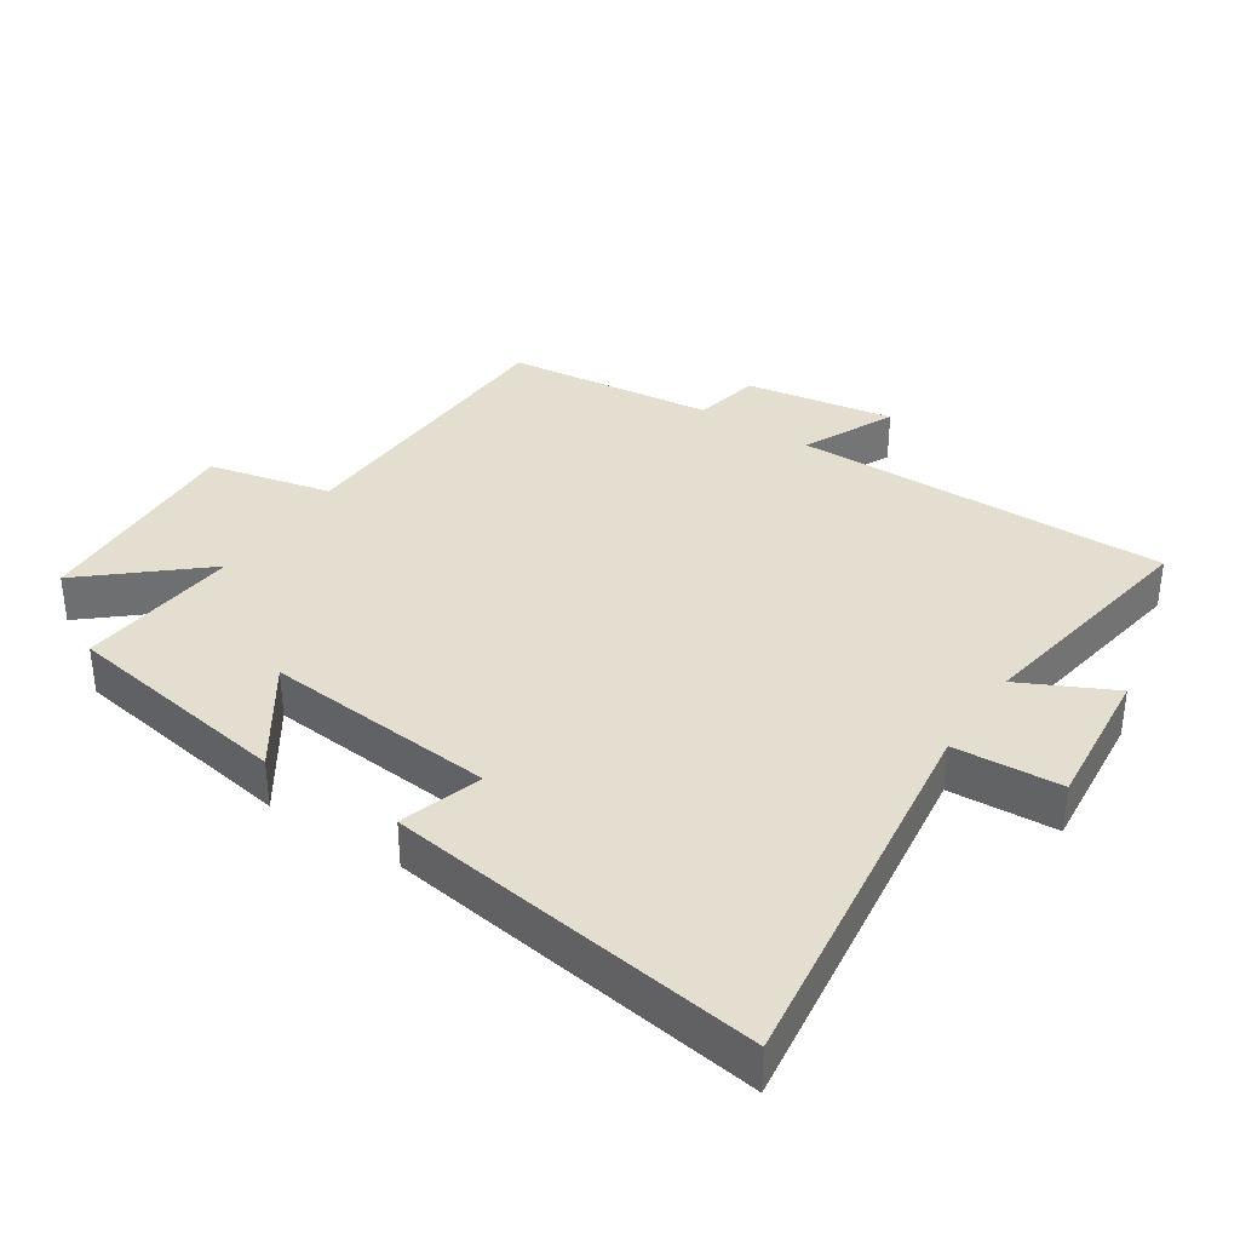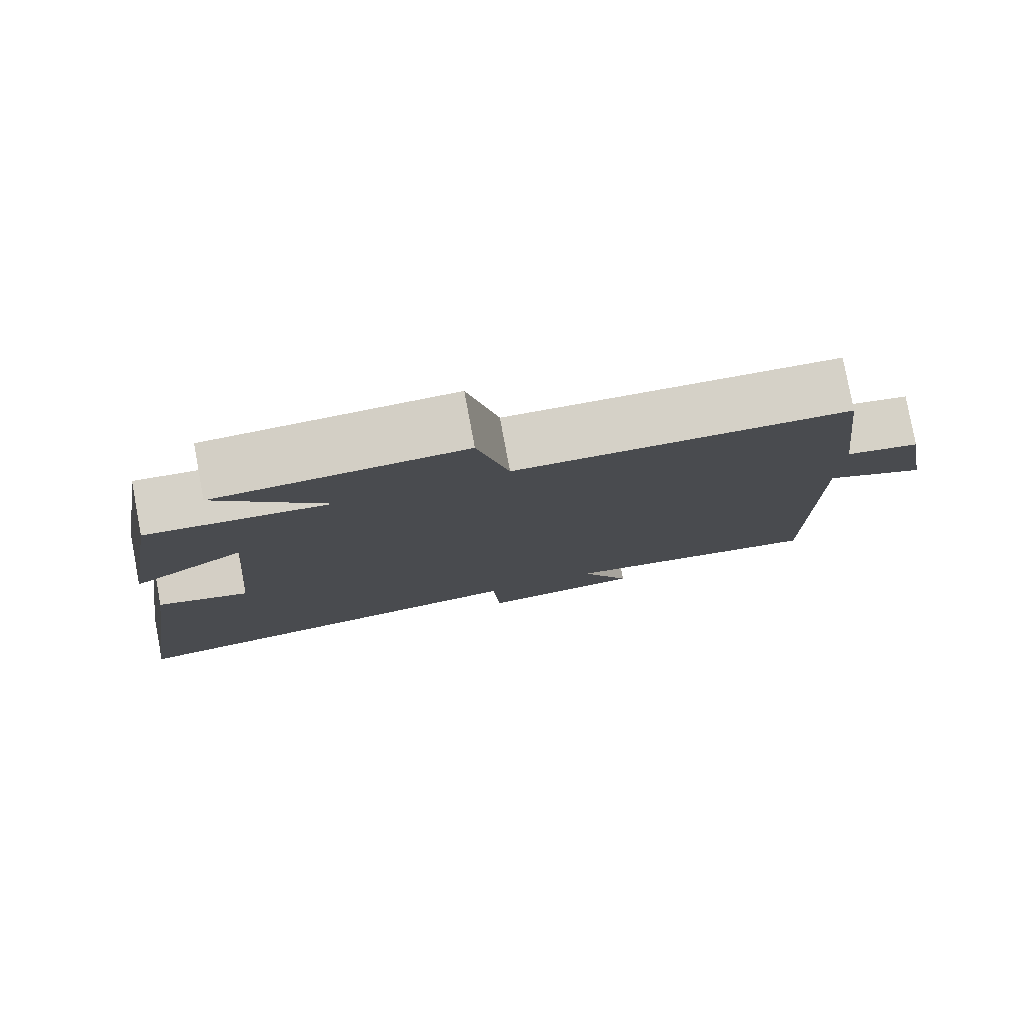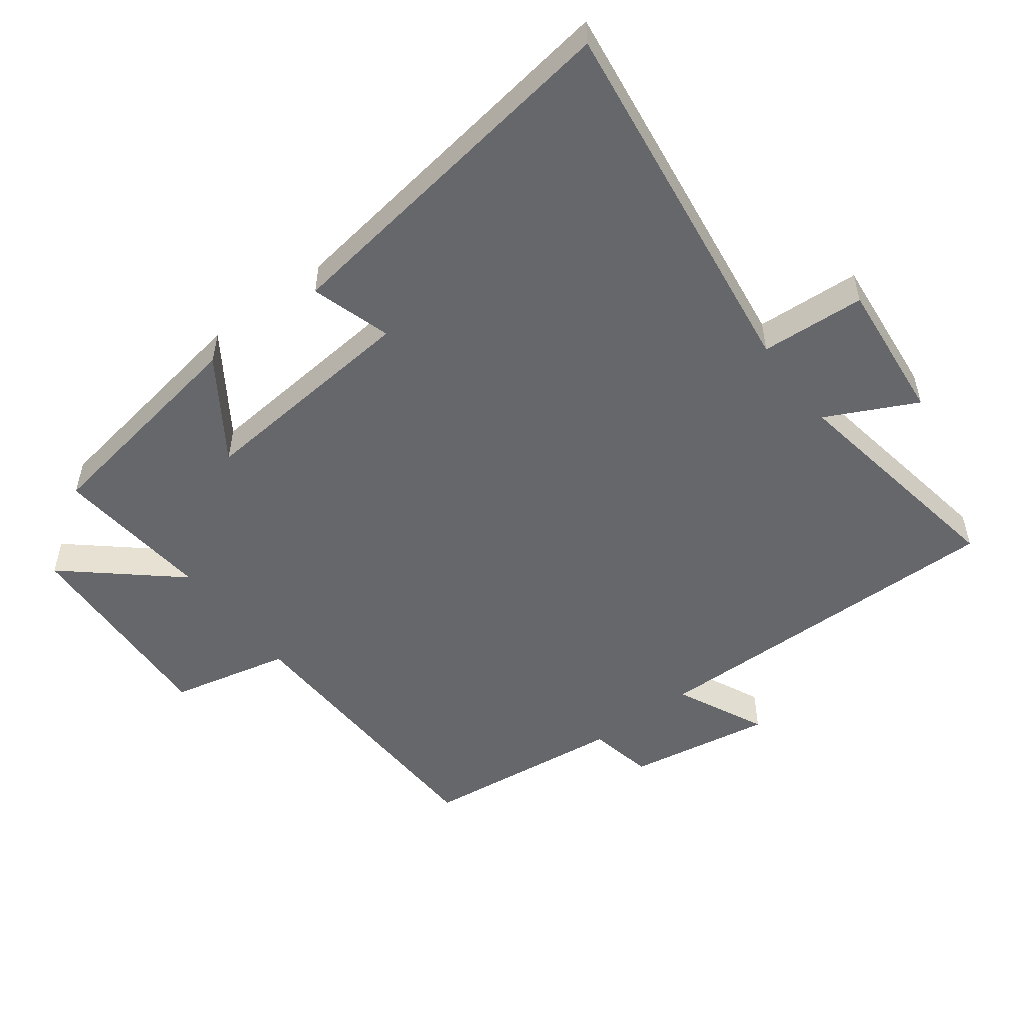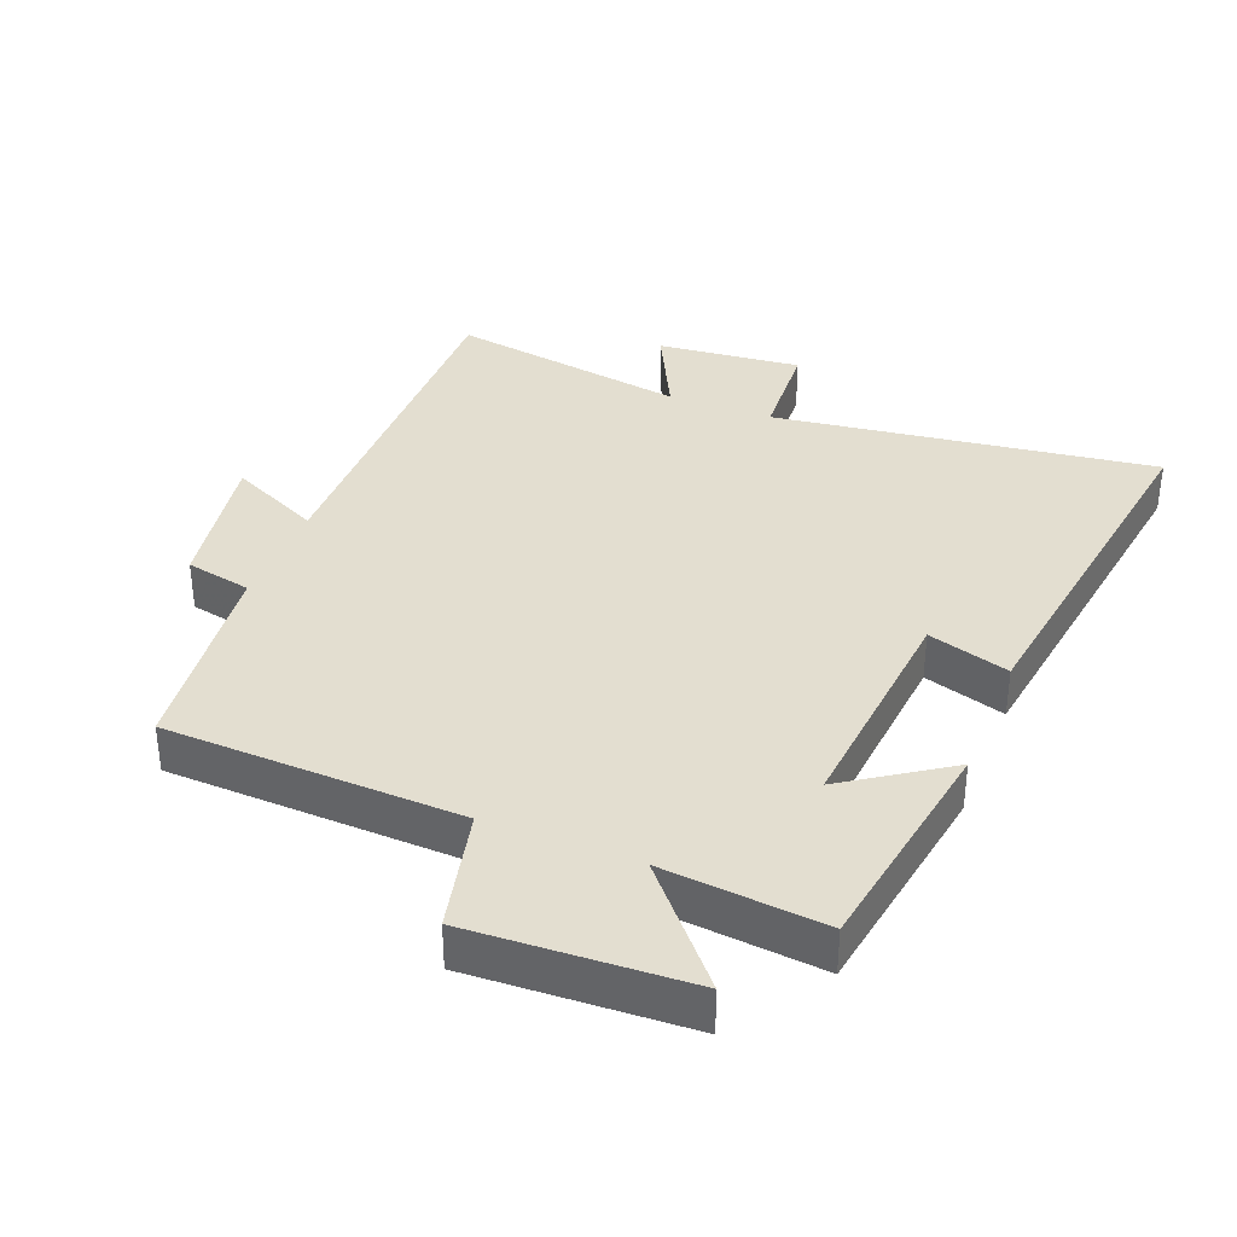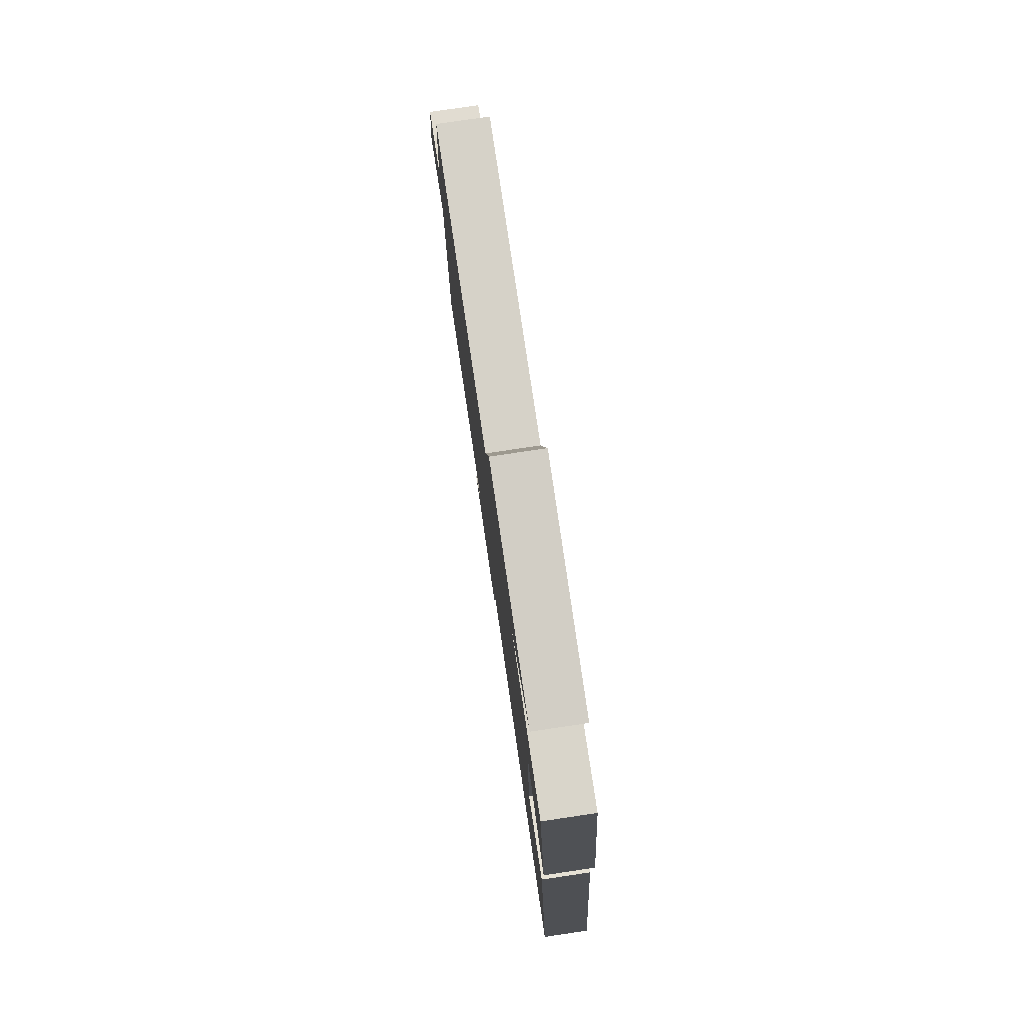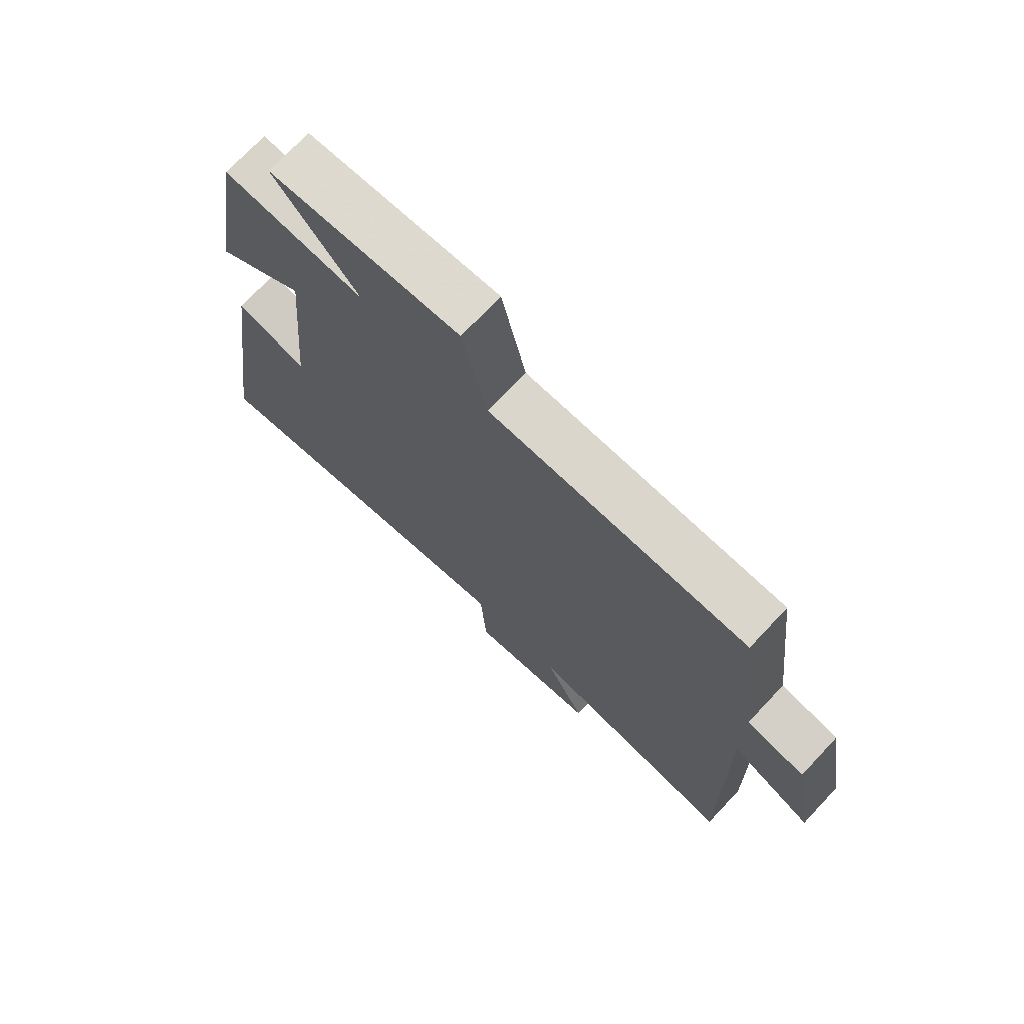
<metadata>
{"format":"obj","ext":"obj","renderer":"f3d","projection":"perspective","resolution":1024,"background":"white","views":[{"elev":35.8,"azim":123.6,"up":"+Y"},{"elev":79.8,"azim":169.4,"up":"+Z"},{"elev":-52.2,"azim":127.1,"up":"+Y"},{"elev":35.8,"azim":21.7,"up":"+Y"},{"elev":79.7,"azim":81.6,"up":"+Z"},{"elev":72.6,"azim":-136.7,"up":"+Z"}]}
</metadata>
<code>
v 0.579 0.07 -0.578
v 0.009 0.07 -0.5
v -0.001 0.07 -0.659
v -0.217 0.07 -0.637
v -0.149 0.07 -0.5
v -0.507 0.07 -0.558
v -0.5 0.07 0
v -0.637 0.07 -0.064
v -0.599 0.07 0.156
v -0.5 0.07 0.176
v -0.463 0.07 0.485
v -0.02 0.07 0.5
v 0.022 0.07 0.682
v 0.348 0.07 0.666
v 0.204 0.07 0.5
v 0.445 0.07 0.523
v 0.5 0.07 0.182
v 0.348 0.07 0.285
v 0.378 0.07 -0.059
v 0.5 0.07 -0.022
v 0.579 0 -0.578
v 0.009 0 -0.5
v -0.001 0 -0.659
v -0.217 0 -0.637
v -0.149 0 -0.5
v -0.507 0 -0.558
v -0.5 0 0
v -0.637 0 -0.064
v -0.599 0 0.156
v -0.5 0 0.176
v -0.463 0 0.485
v -0.02 0 0.5
v 0.022 0 0.682
v 0.348 0 0.666
v 0.204 0 0.5
v 0.445 0 0.523
v 0.5 0 0.182
v 0.348 0 0.285
v 0.378 0 -0.059
v 0.5 0 -0.022
f 19 20 1 2
f 18 19 2
f 15 16 17 18
f 15 18 2
f 12 13 14 15
f 12 15 2
f 11 12 2
f 10 11 2
f 7 8 9 10
f 7 10 2 3
f 5 6 7
f 5 7 3
f 3 4 5
f 22 21 40 39
f 22 39 38
f 38 37 36 35
f 22 38 35
f 35 34 33 32
f 22 35 32
f 22 32 31
f 22 31 30
f 30 29 28 27
f 23 22 30 27
f 27 26 25
f 23 27 25
f 25 24 23
f 1 21 22 2
f 2 22 23 3
f 3 23 24 4
f 4 24 25 5
f 5 25 26 6
f 6 26 27 7
f 7 27 28 8
f 8 28 29 9
f 9 29 30 10
f 10 30 31 11
f 11 31 32 12
f 12 32 33 13
f 13 33 34 14
f 14 34 35 15
f 15 35 36 16
f 16 36 37 17
f 17 37 38 18
f 18 38 39 19
f 19 39 40 20
f 20 40 21 1

</code>
